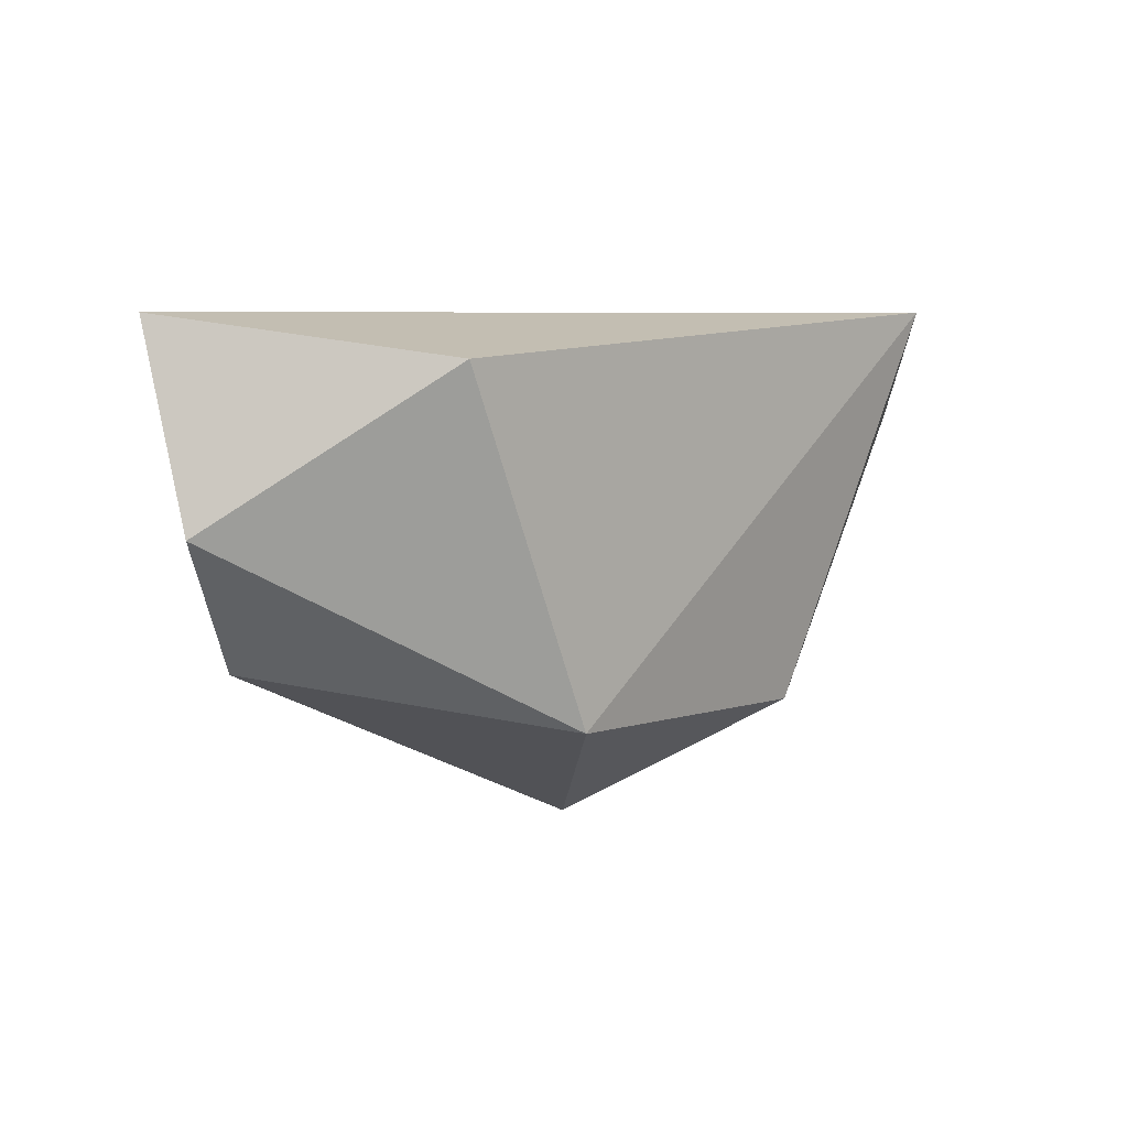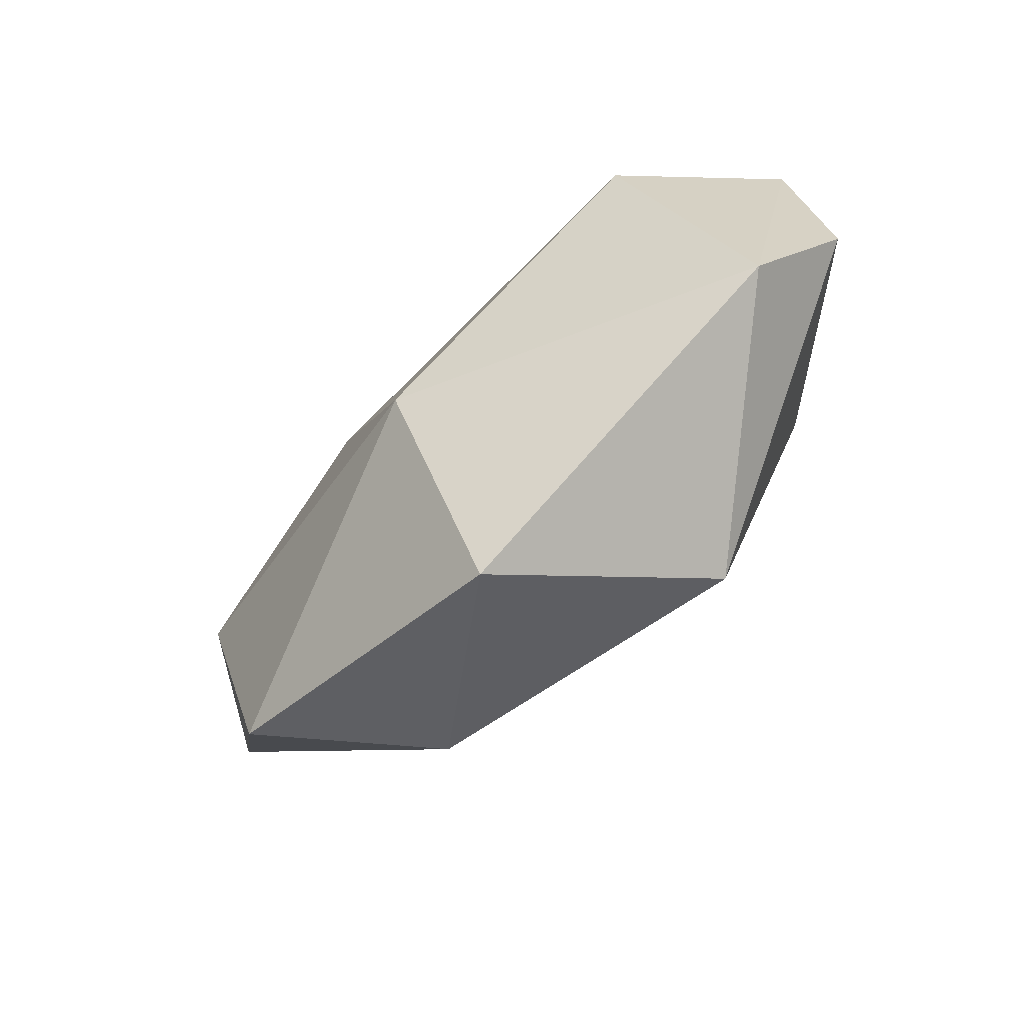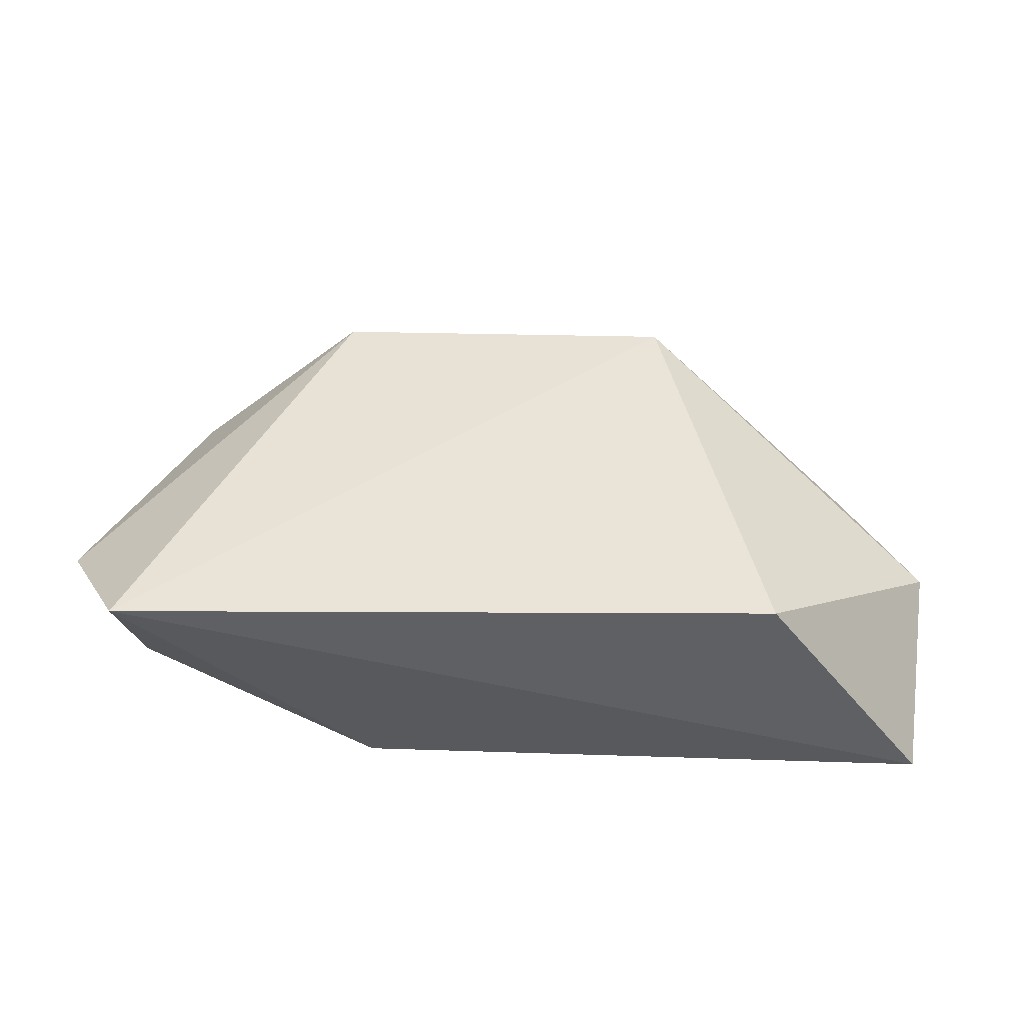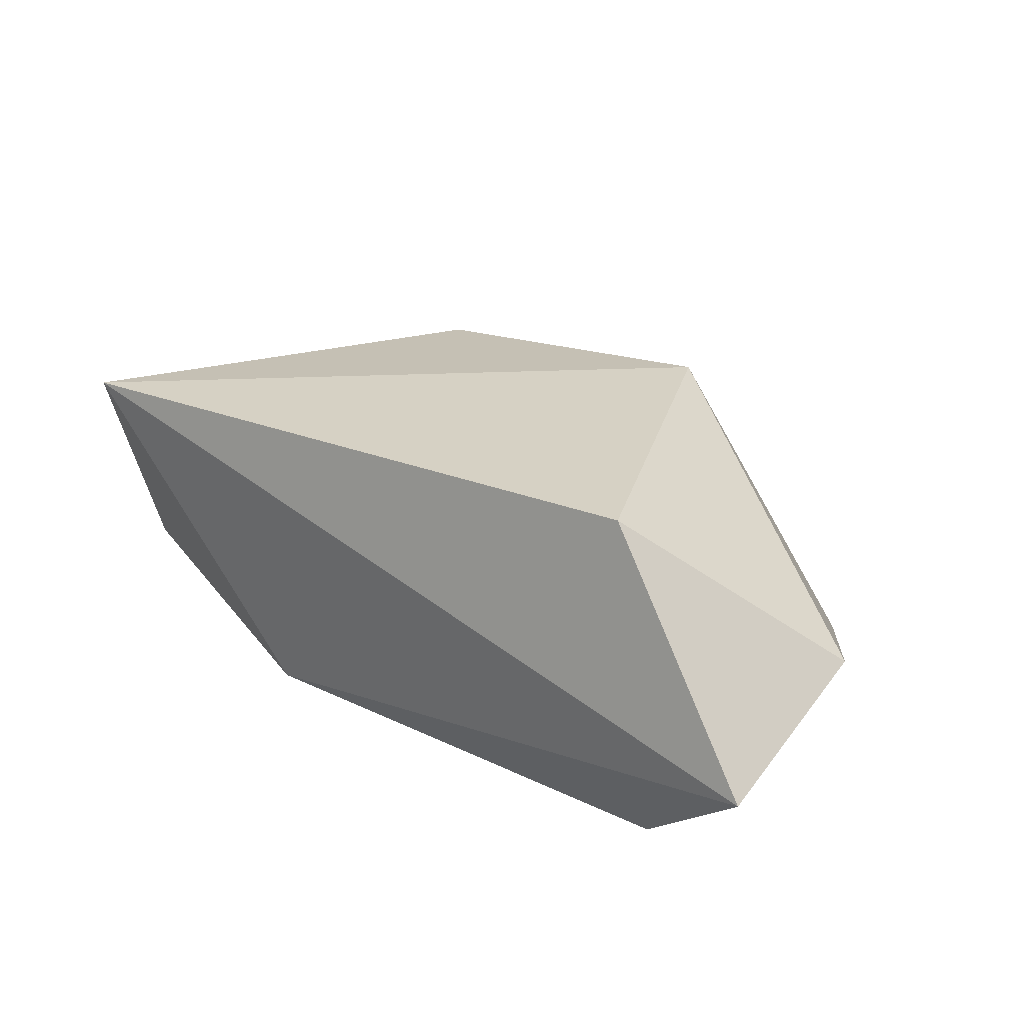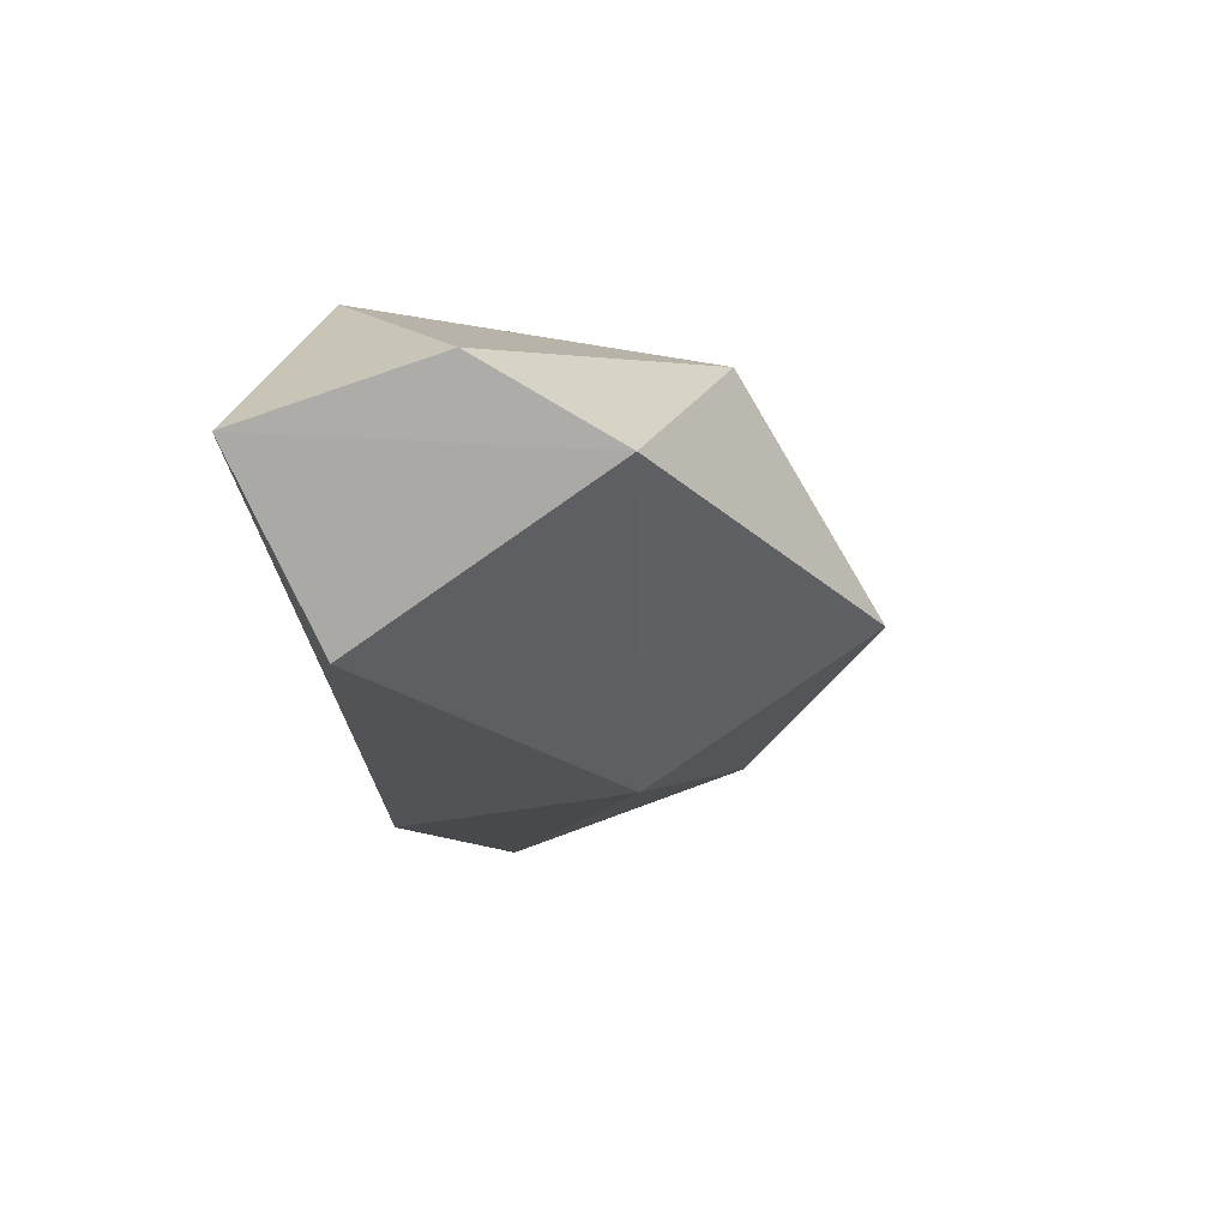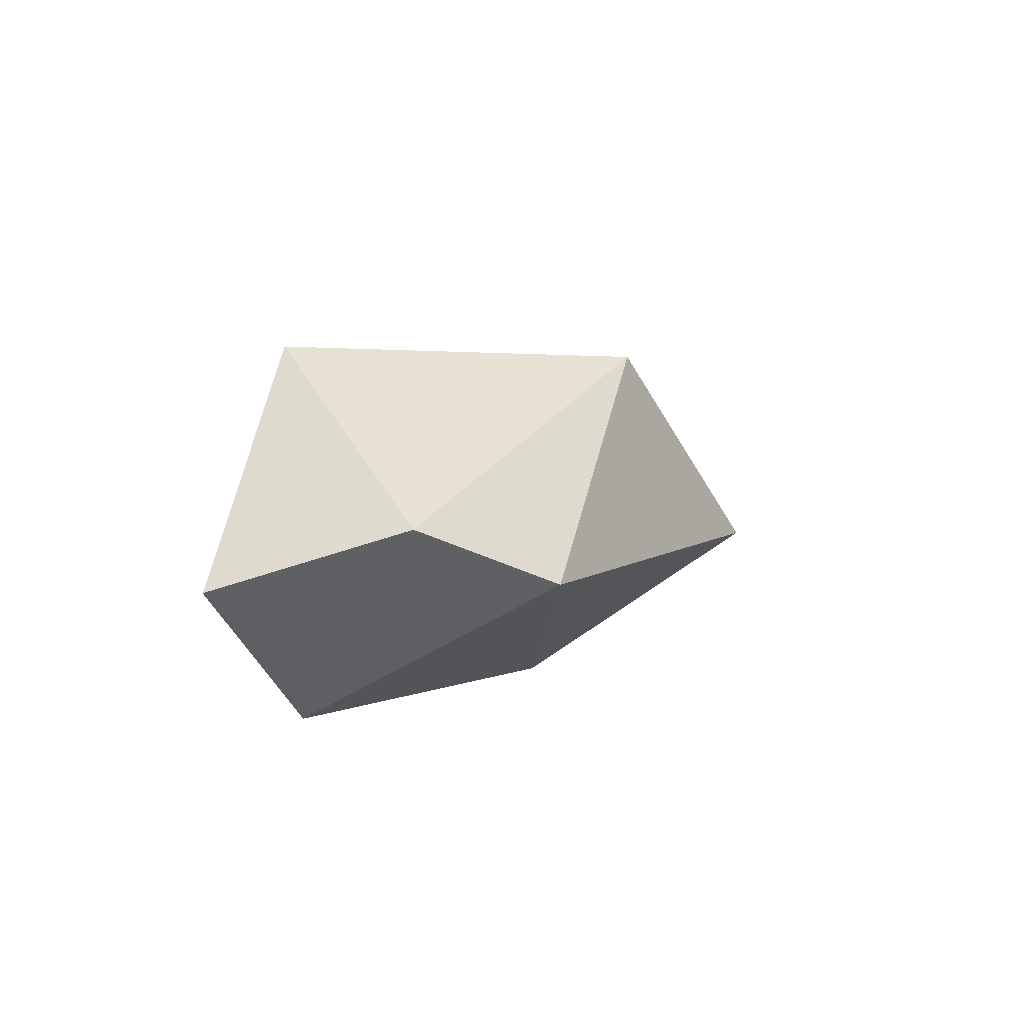
<metadata>
{"format":"obj","ext":"obj","renderer":"f3d","projection":"perspective","resolution":1024,"background":"white","views":[{"elev":4.7,"azim":-44.1,"up":"+Y"},{"elev":-75.4,"azim":-138.3,"up":"+Y"},{"elev":58.2,"azim":-173.2,"up":"+Z"},{"elev":29.8,"azim":-141.2,"up":"+Z"},{"elev":-25.7,"azim":-80.6,"up":"+Z"},{"elev":4.0,"azim":-84.7,"up":"+Z"}]}
</metadata>
<code>
o go2_FR_foot_joint_constraints_in_FL_foot_joint_reduced.obj
v 0.6074 -0.1682 -0.1439
v 0.04532 -0.8106 -0.04722
v -0.4138 -0.1341 0.2605
v 0.3089 -0.6435 0.1678
v 0.5843 -0.0521 0.2014
v 0.2118 -0.07196 -0.239
v 0.5586 -0.5529 -0.04169
v -0.1953 -0.6324 0.2471
v 0.02484 -0.4651 -0.2806
v -0.5446 -0.5514 -0.07482
v -0.6751 -0.07429 -0.07698
v -0.464 -0.1678 -0.2852
v 0.7042 -0.2175 0.04716
v -0.669 -0.362 0.01097
f 9 1 7
f 9 1 6
f 2 4 8
f 9 12 6
f 9 12 10
f 14 8 10
f 1 7 13
f 4 7 2
f 9 2 7
f 2 9 10
f 2 10 8
f 1 5 6
f 5 6 11
f 13 4 7
f 1 13 5
f 11 10 12
f 11 10 14
f 5 4 8
f 5 3 8
f 5 13 4
f 12 6 11
f 11 3 14
f 5 11 3
f 3 14 8

</code>
